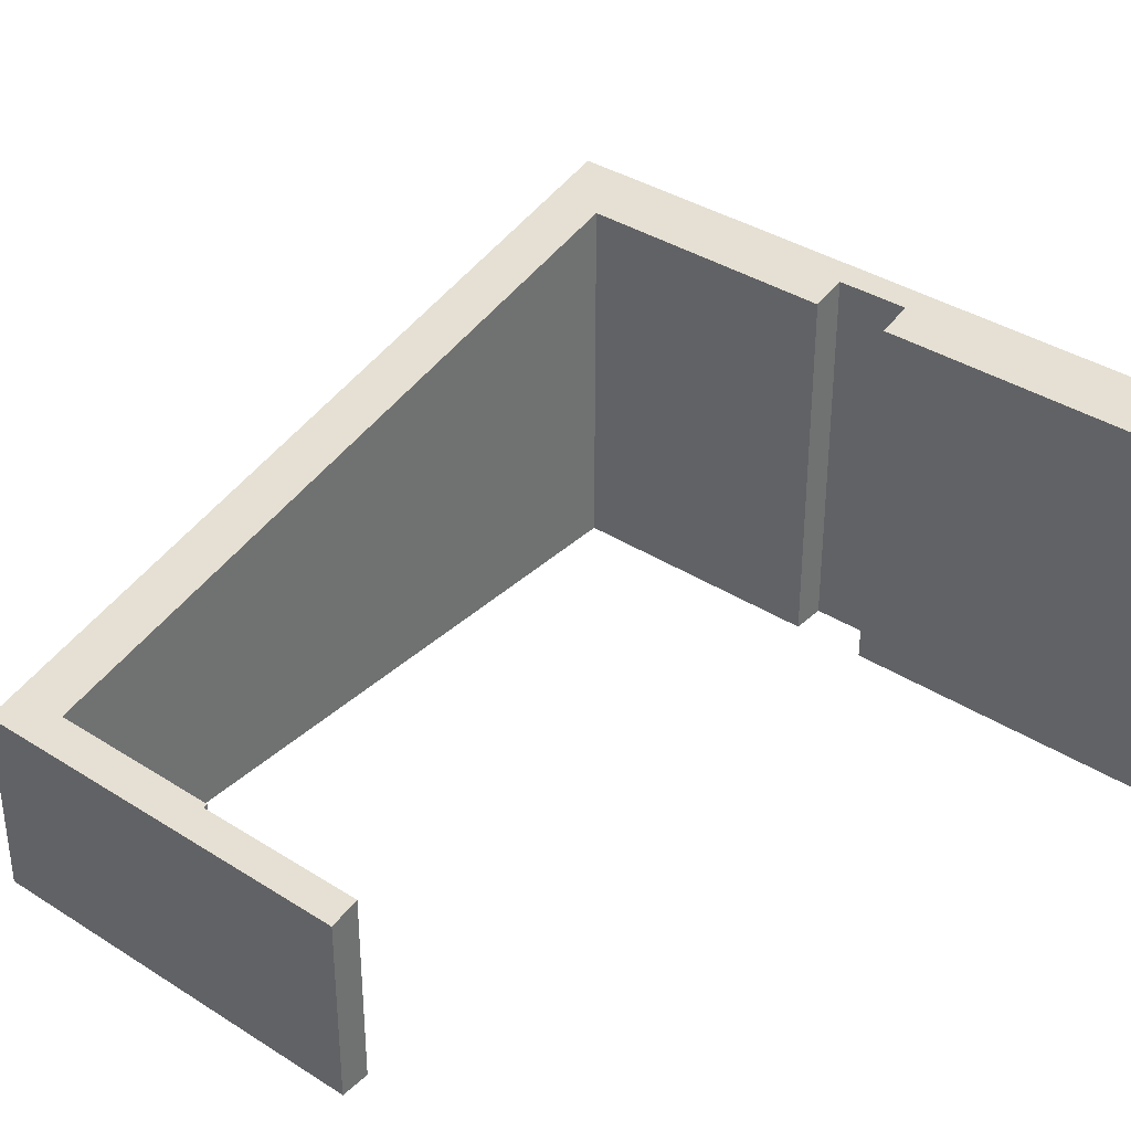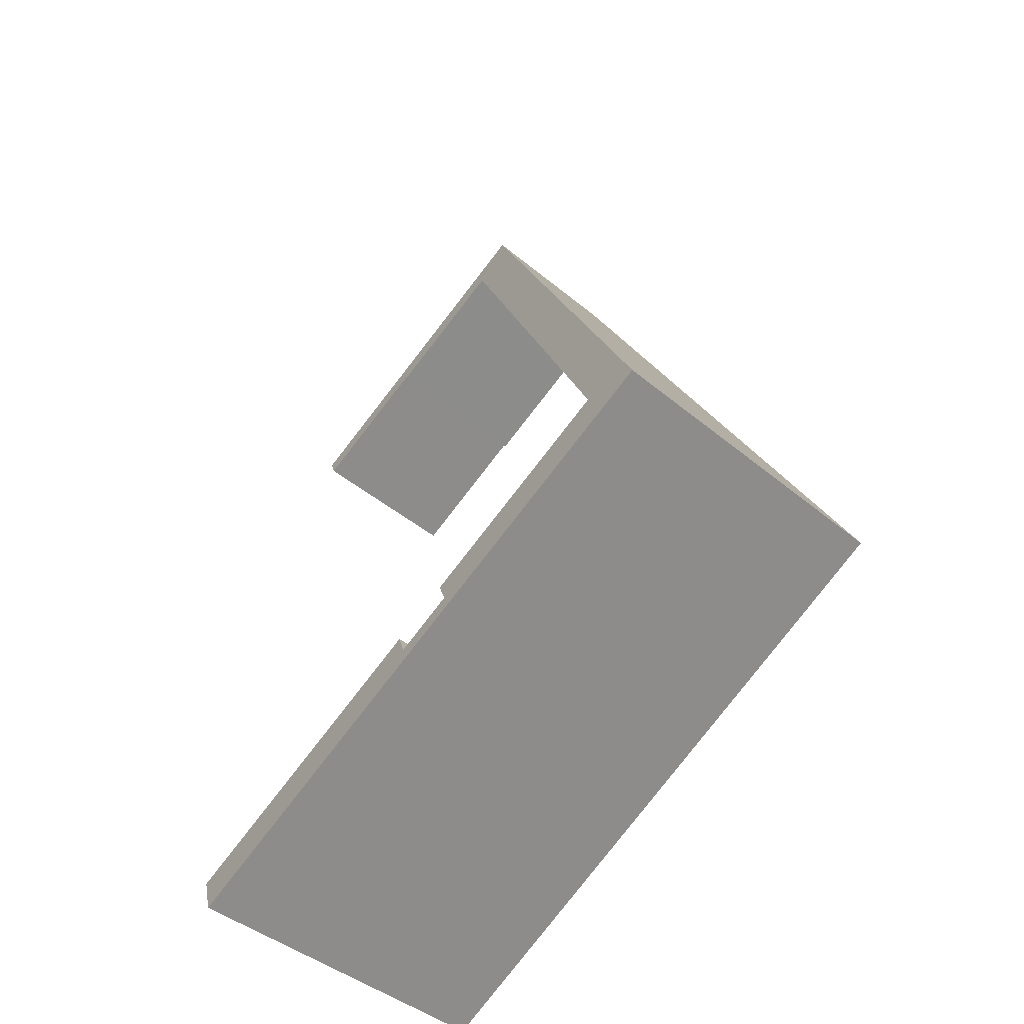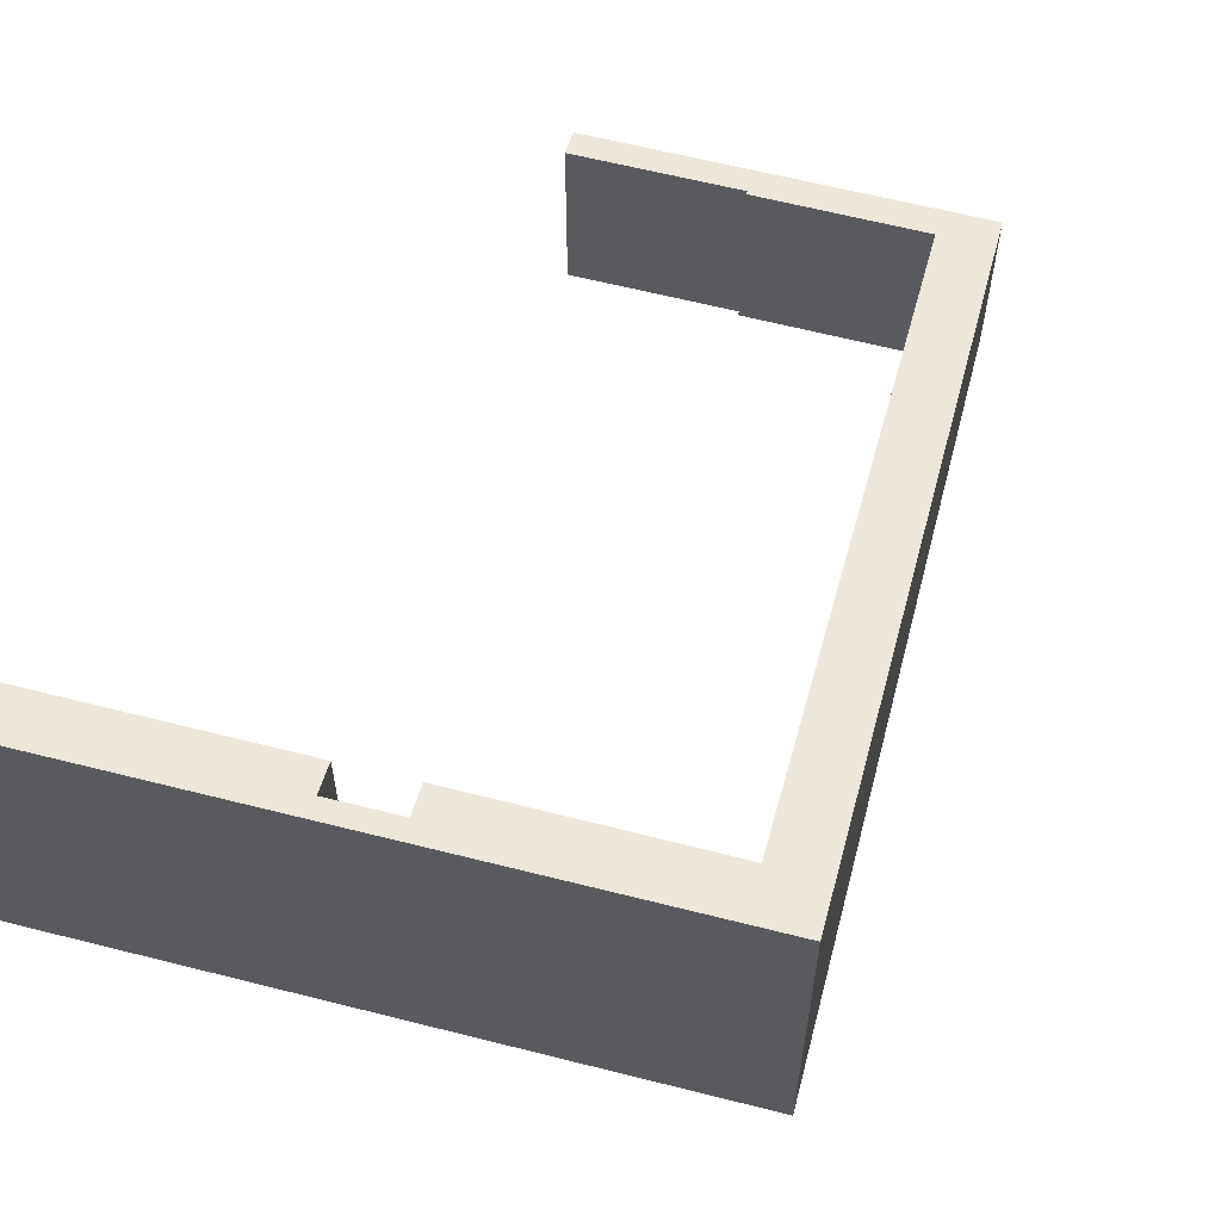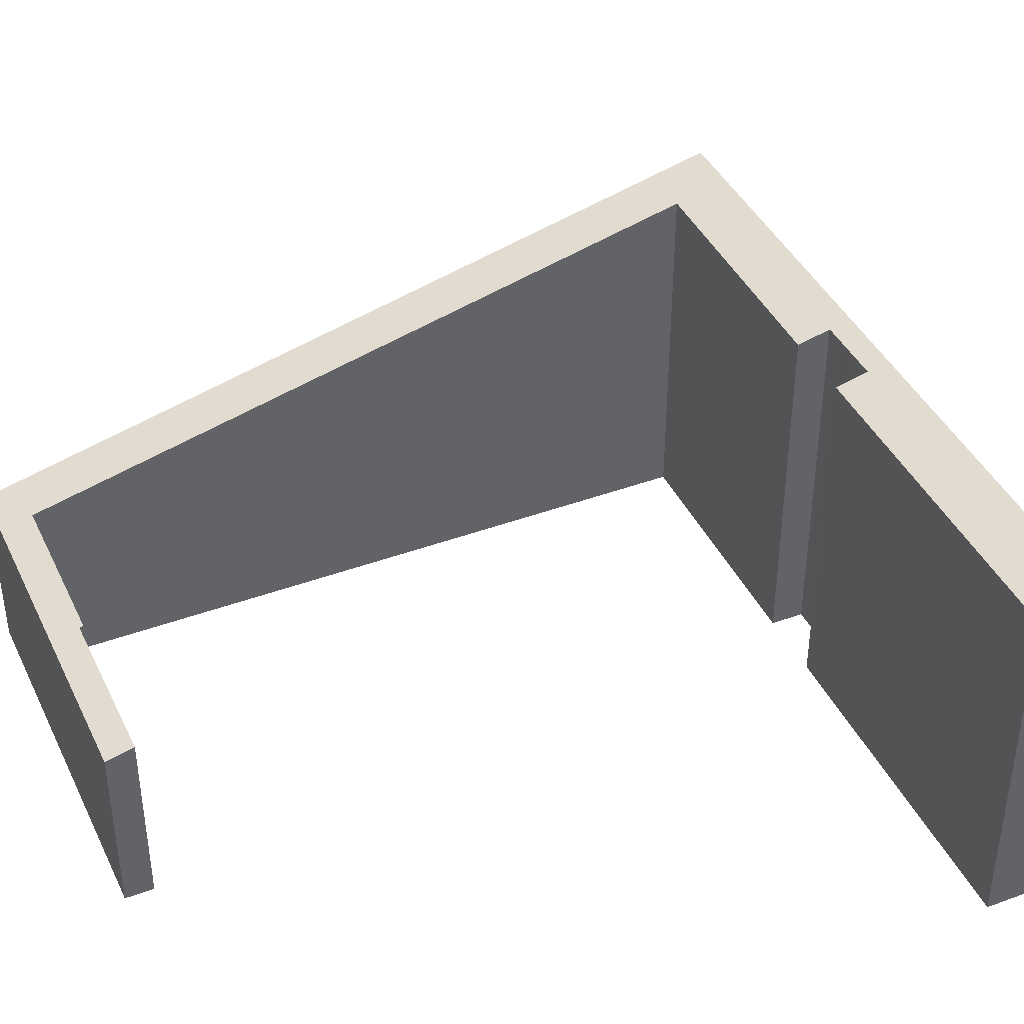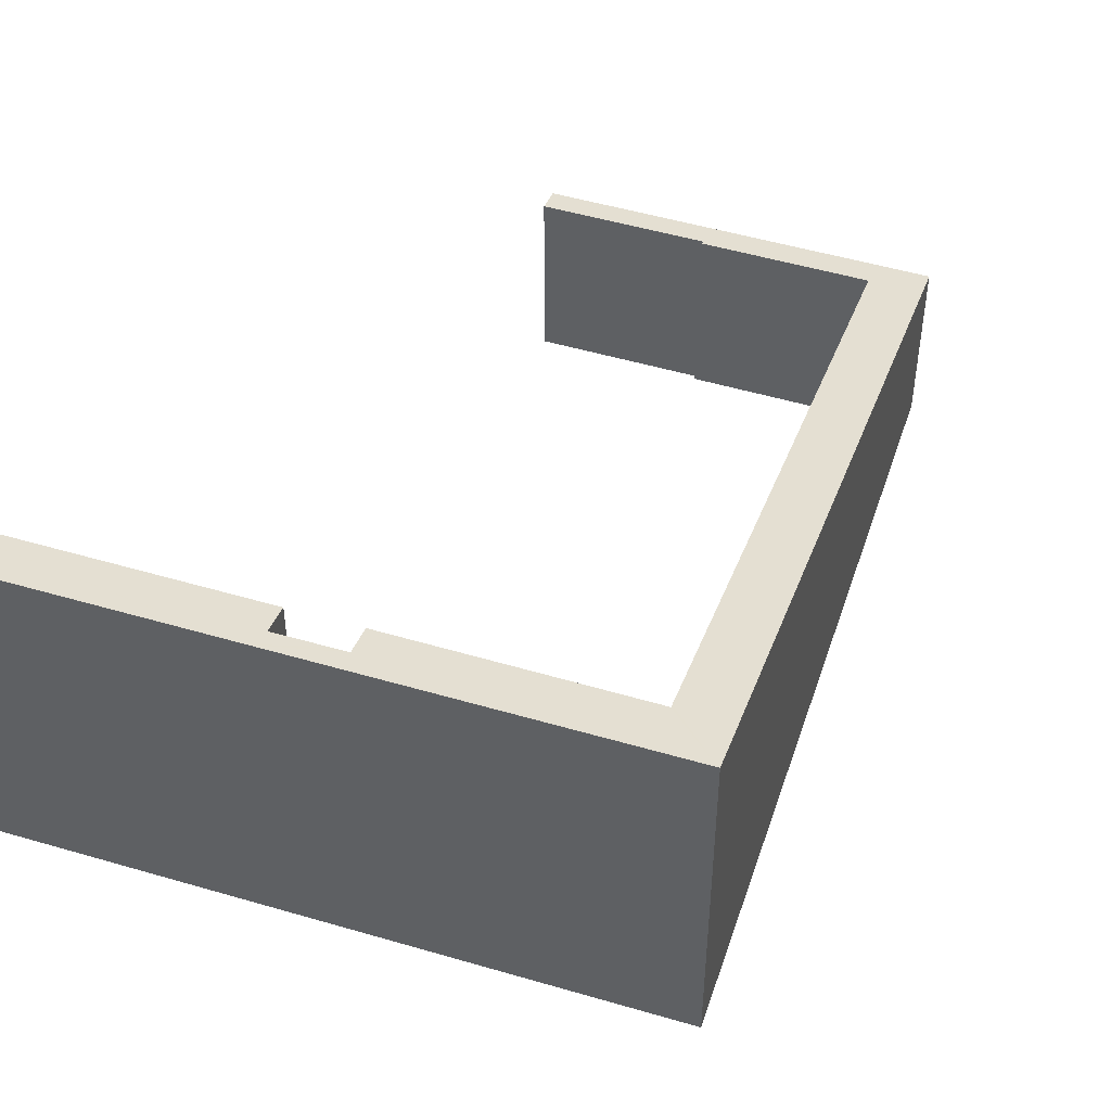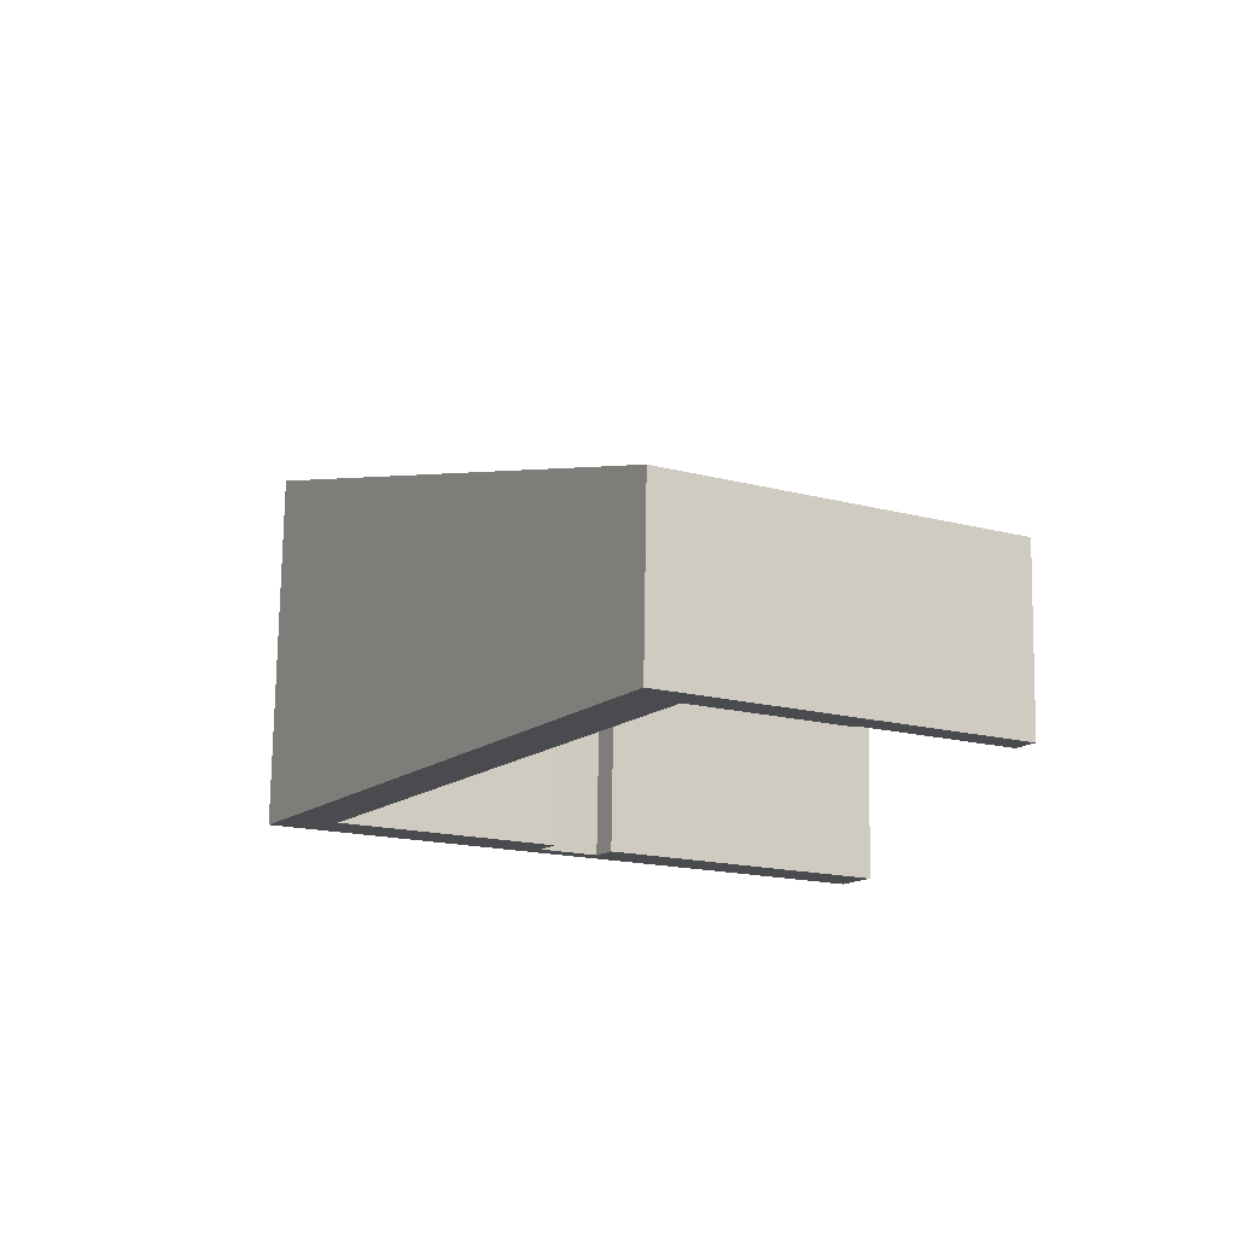
<metadata>
{"format":"obj","ext":"obj","renderer":"f3d","projection":"perspective","resolution":1024,"background":"white","views":[{"elev":36.5,"azim":69.3,"up":"+Y"},{"elev":-42.5,"azim":-135.0,"up":"+Z"},{"elev":61.9,"azim":-135.9,"up":"+Y"},{"elev":41.3,"azim":95.5,"up":"+Y"},{"elev":49.3,"azim":-132.3,"up":"+Y"},{"elev":75.7,"azim":0.9,"up":"+Z"}]}
</metadata>
<code>
v  28.7 8.351 24.48
v  25.71 8.672 24.68
v  26.34 8.352 25.82
v  32.28 8.671 20.95
v  30.24 8.351 23.61
v  32.92 8.35 22.09
v  32.88 8.372 22.01
v  24.1 8.352 27.09
v  18.91 8.723 28.31
v  19.38 8.354 29.76
v  25.62 8.717 24.52
v  29.92 16.48 -14.12
v  15.52 16.86 -7.682
v  16.26 16.49 -6.383
v  15.4 17.1 -8.748
v  15.52 17.1 -8.816
v  26.77 17.1 -15.21
v  28.69 17.1 -16.3
v  17.56 8.354 30.8
v  16.91 8.655 29.76
v  17.51 8.354 30.82
v  1.295 16.45 2.279
v  3.462 16.45 1.048
v  0 17.1 1.047e-15
v  0.075 17.1 -0.042
v  3.389 16.49 0.919
v  12.74 16.85 -6.084
v  13.48 16.48 -4.769
v  13.53 16.85 -6.538
v  14.69 16.86 -7.206
v  28.69 9.98e-16 -16.3
v  29.92 8.644e-16 -14.12
v  32.28 -1.283e-15 20.95
v  32.92 -1.352e-15 22.09
v  32.88 -1.348e-15 22.01
v  25.62 -1.502e-15 24.52
v  25.71 -1.511e-15 24.68
v  18.91 -1.733e-15 28.31
v  3.462 -6.417e-17 1.048
v  3.389 -5.627e-17 0.919
v  12.74 3.725e-16 -6.084
v  13.48 2.92e-16 -4.769
v  26.77 9.314e-16 -15.21
v  15.52 5.398e-16 -8.816
v  0.075 2.572e-18 -0.042
v  0 0 0
v  15.4 5.357e-16 -8.748
v  1.295 -1.395e-16 2.279
v  16.91 -1.823e-15 29.76
v  17.51 -1.887e-15 30.82
v  15.52 4.704e-16 -7.682
v  16.26 3.908e-16 -6.383
v  17.56 -1.886e-15 30.8
v  19.38 -1.823e-15 29.76
v  24.1 -1.659e-15 27.09
v  26.34 -1.581e-15 25.82
v  28.7 -1.499e-15 24.48
v  30.24 -1.446e-15 23.61
v  13.53 4.003e-16 -6.538
v  14.69 4.412e-16 -7.206
g defaultobject
f 1 2 3
f 2 1 4
f 4 1 5
f 4 5 6
f 4 6 7
f 8 9 10
f 9 8 11
f 11 8 3
f 11 3 2
f 12 13 14
f 13 12 15
f 15 12 16
f 16 12 17
f 17 12 18
f 19 20 21
f 20 19 10
f 20 10 22
f 22 10 9
f 22 9 23
f 22 23 24
f 24 23 25
f 25 23 26
f 25 26 15
f 15 26 27
f 27 26 28
f 15 27 29
f 15 29 30
f 15 30 13
f 12 31 18
f 31 12 32
f 7 33 4
f 33 7 6
f 33 6 34
f 33 34 35
f 2 36 11
f 36 2 37
f 38 23 9
f 23 38 39
f 23 39 26
f 26 39 40
f 28 41 27
f 41 28 42
f 31 17 18
f 17 31 16
f 16 31 15
f 15 31 25
f 25 31 43
f 25 43 44
f 25 44 24
f 24 44 45
f 24 45 46
f 45 44 47
f 4 37 2
f 37 4 33
f 11 38 9
f 38 11 36
f 46 22 24
f 22 46 20
f 20 46 48
f 20 48 49
f 20 49 21
f 21 49 50
f 51 14 13
f 14 51 52
f 50 19 21
f 19 50 10
f 10 50 8
f 8 50 53
f 8 53 54
f 8 54 3
f 3 54 55
f 3 55 1
f 1 55 5
f 5 55 56
f 5 56 6
f 6 56 57
f 6 57 34
f 34 57 58
f 40 28 26
f 28 40 42
f 41 29 27
f 29 41 30
f 30 41 13
f 13 41 59
f 13 59 60
f 13 60 51
f 52 12 14
f 12 52 32
f 40 41 42
f 58 35 34
f 35 58 33
f 33 58 57
f 33 57 37
f 37 57 56
f 37 56 55
f 37 55 54
f 37 54 36
f 36 54 38
f 38 54 53
f 38 53 50
f 38 50 49
f 38 49 39
f 39 49 48
f 39 48 40
f 52 31 32
f 31 52 43
f 43 52 44
f 44 52 51
f 44 51 60
f 44 60 59
f 44 59 47
f 47 59 45
f 45 59 41
f 45 41 40
f 45 40 48
f 45 48 46

</code>
